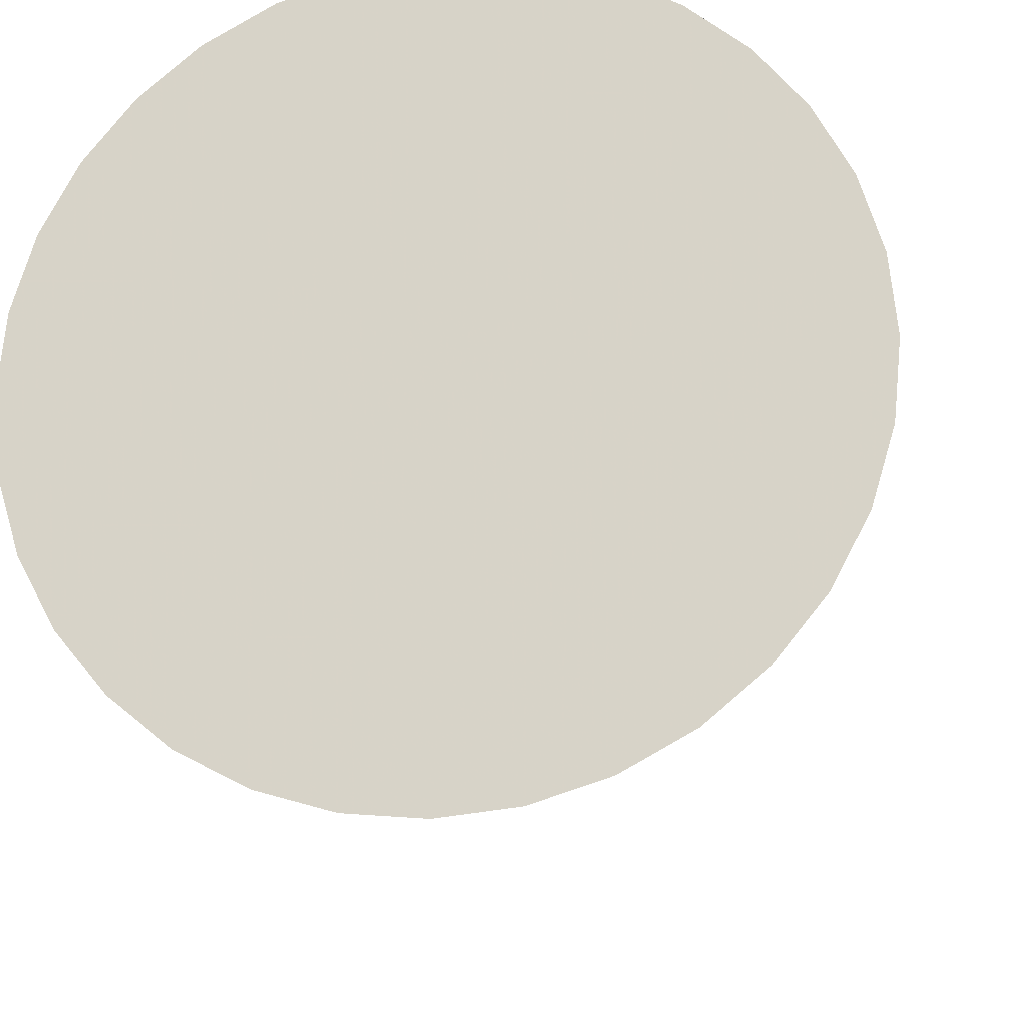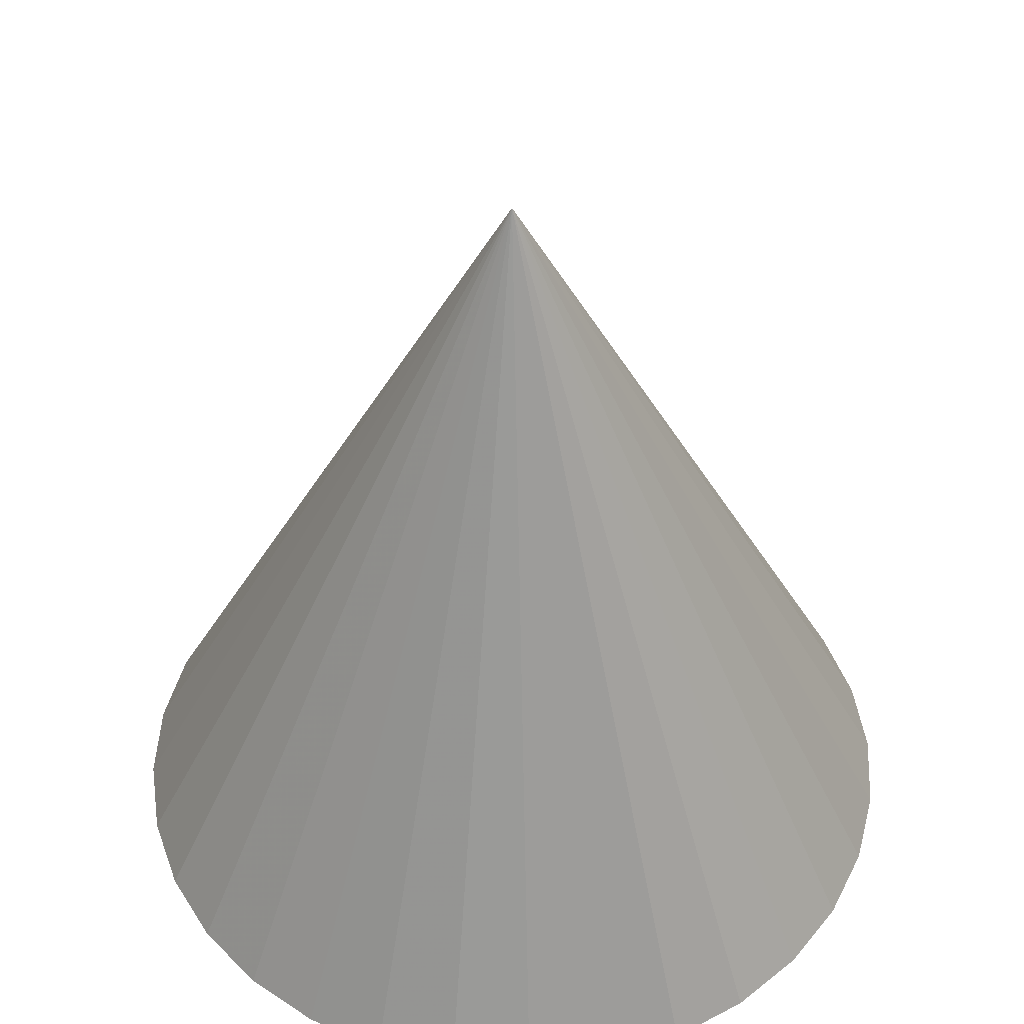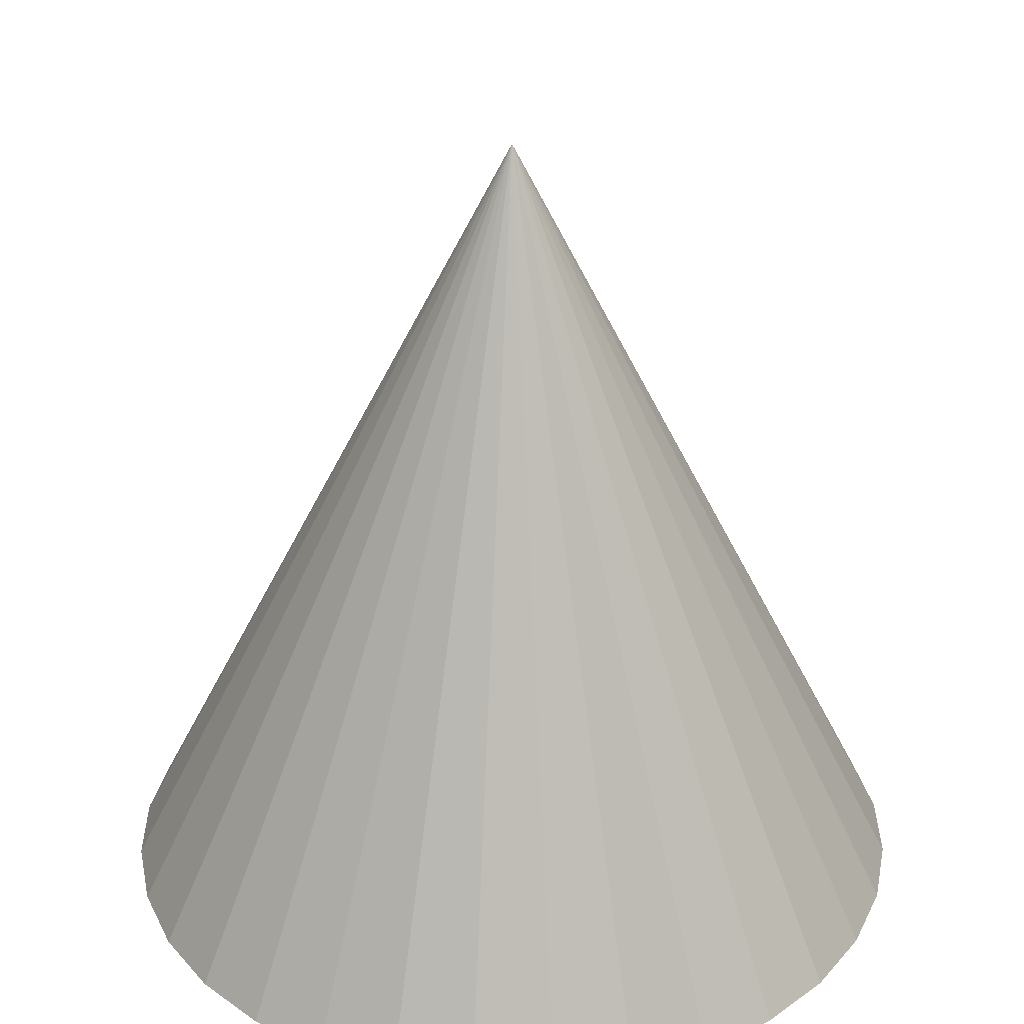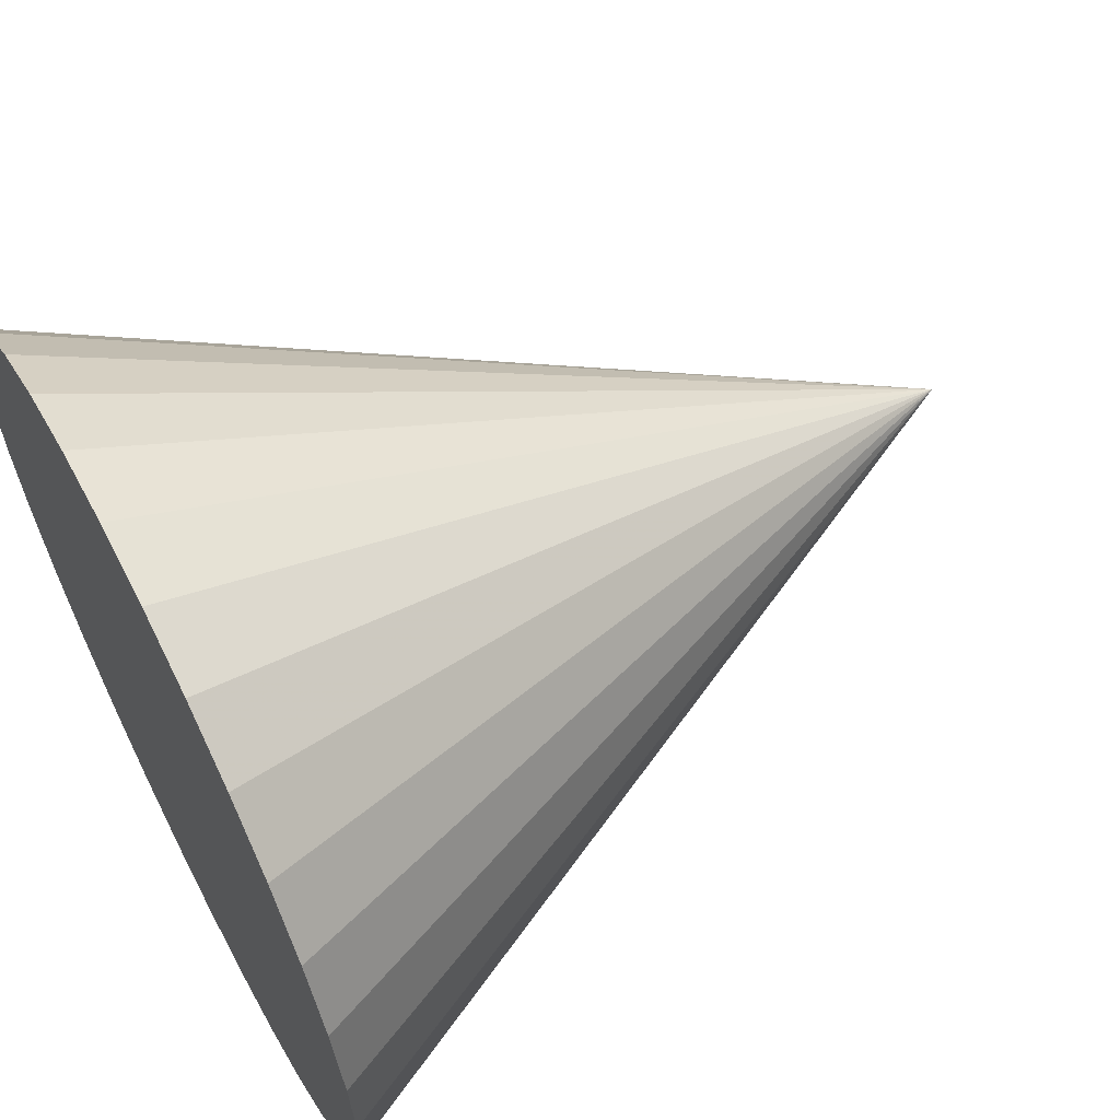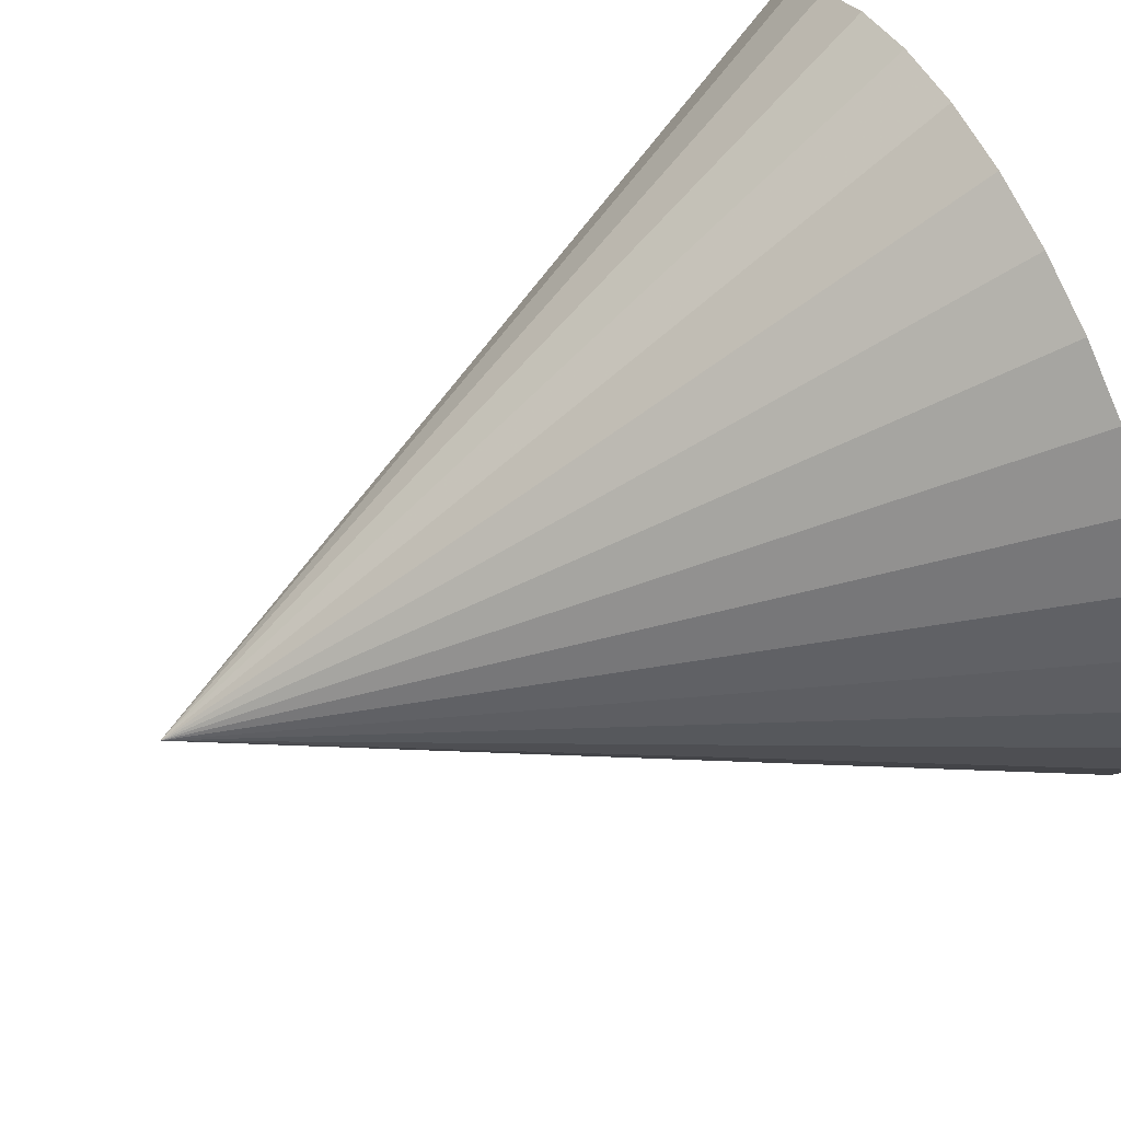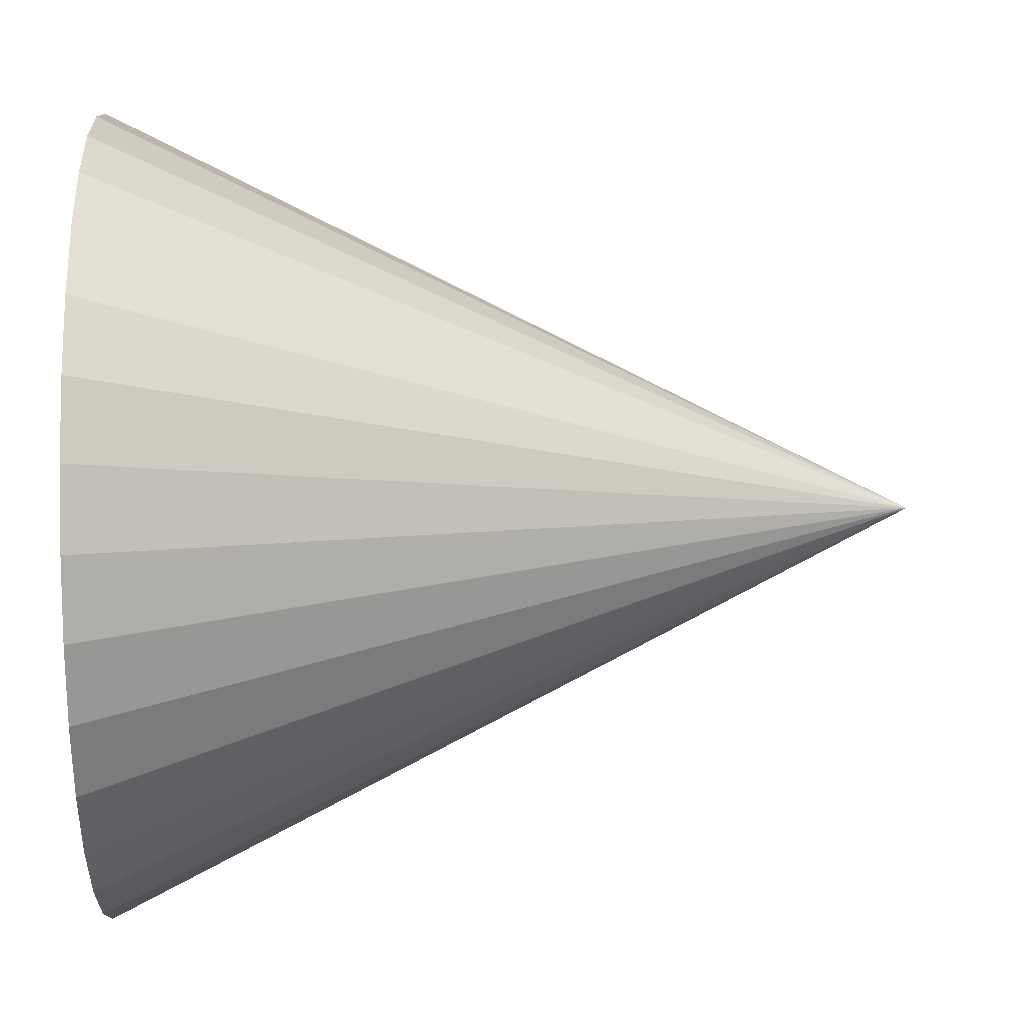
<metadata>
{"format":"obj","ext":"obj","renderer":"f3d","projection":"perspective","resolution":1024,"background":"white","views":[{"elev":-18.8,"azim":-170.4,"up":"+Y"},{"elev":46.9,"azim":-36.3,"up":"+Z"},{"elev":31.0,"azim":106.7,"up":"+Z"},{"elev":61.4,"azim":-117.6,"up":"+Y"},{"elev":66.8,"azim":63.9,"up":"+Y"},{"elev":16.0,"azim":-92.1,"up":"+Y"}]}
</metadata>
<code>
v 0 0 0
v 0.5 0 0
v 0 0 1
v 0.4904 0.09755 0
v 0.4619 0.1913 0
v 0.4157 0.2778 0
v 0.3536 0.3536 0
v 0.2778 0.4157 0
v 0.1913 0.4619 0
v 0.09755 0.4904 0
v 0 0.5 0
v -0.09755 0.4904 0
v -0.1913 0.4619 0
v -0.2778 0.4157 0
v -0.3536 0.3536 0
v -0.4157 0.2778 0
v -0.4619 0.1913 0
v -0.4904 0.09755 0
v -0.5 0 0
v -0.4904 -0.09755 0
v -0.4619 -0.1913 0
v -0.4157 -0.2778 0
v -0.3536 -0.3536 0
v -0.2778 -0.4157 0
v -0.1913 -0.4619 0
v -0.09755 -0.4904 0
v -0 -0.5 0
v 0.09755 -0.4904 0
v 0.1913 -0.4619 0
v 0.2778 -0.4157 0
v 0.3536 -0.3536 0
v 0.4157 -0.2778 0
v 0.4619 -0.1913 0
v 0.4904 -0.09755 0
f 2 1 4
f 2 4 3
f 4 1 5
f 4 5 3
f 5 1 6
f 5 6 3
f 6 1 7
f 6 7 3
f 7 1 8
f 7 8 3
f 8 1 9
f 8 9 3
f 9 1 10
f 9 10 3
f 10 1 11
f 10 11 3
f 11 1 12
f 11 12 3
f 12 1 13
f 12 13 3
f 13 1 14
f 13 14 3
f 14 1 15
f 14 15 3
f 15 1 16
f 15 16 3
f 16 1 17
f 16 17 3
f 17 1 18
f 17 18 3
f 18 1 19
f 18 19 3
f 19 1 20
f 19 20 3
f 20 1 21
f 20 21 3
f 21 1 22
f 21 22 3
f 22 1 23
f 22 23 3
f 23 1 24
f 23 24 3
f 24 1 25
f 24 25 3
f 25 1 26
f 25 26 3
f 26 1 27
f 26 27 3
f 27 1 28
f 27 28 3
f 28 1 29
f 28 29 3
f 29 1 30
f 29 30 3
f 30 1 31
f 30 31 3
f 31 1 32
f 31 32 3
f 32 1 33
f 32 33 3
f 33 1 34
f 33 34 3
f 34 1 2
f 34 2 3

</code>
